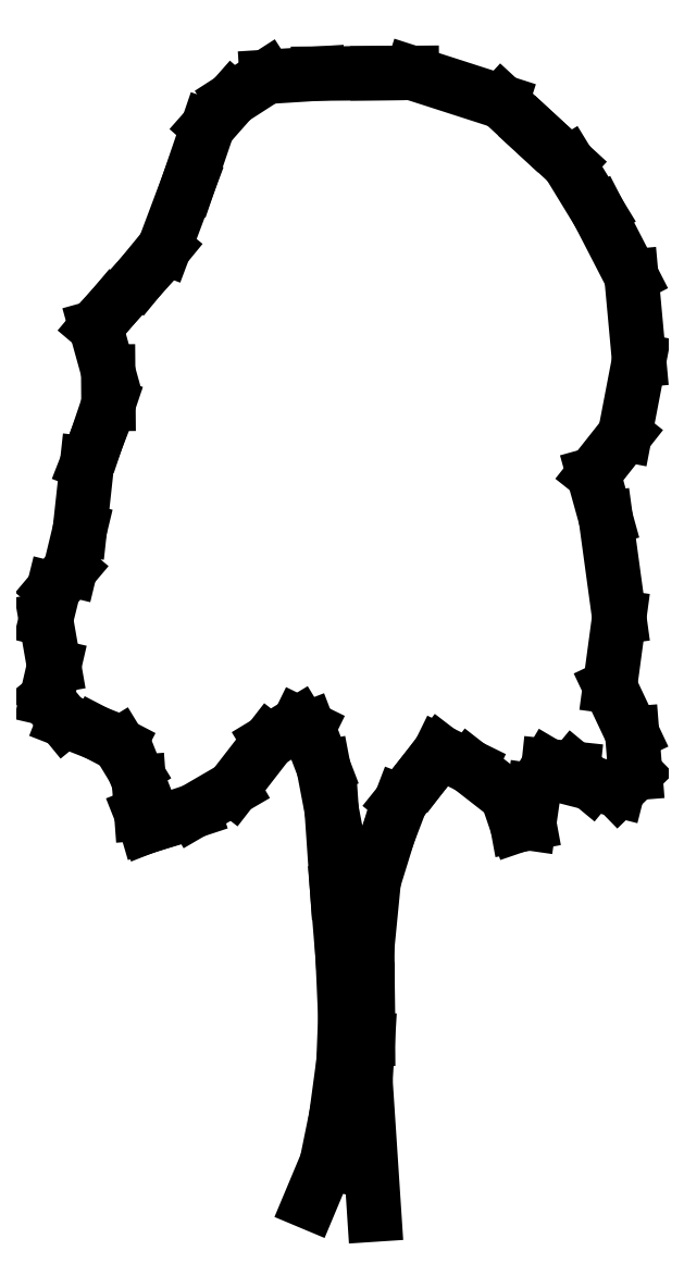
<metadata>
{"format":"dxf","ext":"dxf","renderer":"ezdxf+matplotlib","layout":"modelspace","background":"white","min_lineweight":24,"dpi":150}
</metadata>
<code>
0
SECTION
2
ENTITIES
0
LINE
8
0
10
13.31
20
50.47
30
0
11
13.38
21
49.42
31
0
0
LINE
8
0
10
13.33
20
50.8
30
0
11
13.31
21
50.47
31
0
0
LINE
8
0
10
13.33
20
51.19
30
0
11
13.33
21
50.8
31
0
0
LINE
8
0
10
13.33
20
51.52
30
0
11
13.33
21
51.19
31
0
0
LINE
8
0
10
13.38
20
52.04
30
0
11
13.33
21
51.52
31
0
0
LINE
8
0
10
13.49
20
52.4
30
0
11
13.38
21
52.04
31
0
0
LINE
8
0
10
13.59
20
52.66
30
0
11
13.49
21
52.4
31
0
0
LINE
8
0
10
13.76
20
52.87
30
0
11
13.59
21
52.66
31
0
0
LINE
8
0
10
13.89
20
53.05
30
0
11
13.76
21
52.87
31
0
0
LINE
8
0
10
14.13
20
52.93
30
0
11
13.89
21
53.05
31
0
0
LINE
8
0
10
14.42
20
52.7
30
0
11
14.13
21
52.93
31
0
0
LINE
8
0
10
14.5
20
52.47
30
0
11
14.42
21
52.7
31
0
0
LINE
8
0
10
14.59
20
52.49
30
0
11
14.5
21
52.47
31
0
0
LINE
8
0
10
14.63
20
52.75
30
0
11
14.59
21
52.49
31
0
0
LINE
8
0
10
14.75
20
52.94
30
0
11
14.63
21
52.75
31
0
0
LINE
8
0
10
14.94
20
52.92
30
0
11
14.75
21
52.94
31
0
0
LINE
8
0
10
15.08
20
52.8
30
0
11
14.94
21
52.92
31
0
0
LINE
8
0
10
15.29
20
52.75
30
0
11
15.08
21
52.8
31
0
0
LINE
8
0
10
15.43
20
52.88
30
0
11
15.29
21
52.75
31
0
0
LINE
8
0
10
15.4
20
53.19
30
0
11
15.43
21
52.88
31
0
0
LINE
8
0
10
15.23
20
53.56
30
0
11
15.4
21
53.19
31
0
0
LINE
8
0
10
15.3
20
54.1
30
0
11
15.23
21
53.56
31
0
0
LINE
8
0
10
15.2
20
54.88
30
0
11
15.3
21
54.1
31
0
0
LINE
8
0
10
15.1
20
55.22
30
0
11
15.2
21
54.88
31
0
0
LINE
8
0
10
15.34
20
55.54
30
0
11
15.1
21
55.22
31
0
0
LINE
8
0
10
15.46
20
56.12
30
0
11
15.34
21
55.54
31
0
0
LINE
8
0
10
15.4
20
56.77
30
0
11
15.46
21
56.12
31
0
0
LINE
8
0
10
15.14
20
57.28
30
0
11
15.4
21
56.77
31
0
0
LINE
8
0
10
14.9
20
57.66
30
0
11
15.14
21
57.28
31
0
0
LINE
8
0
10
14.65
20
57.89
30
0
11
14.9
21
57.66
31
0
0
LINE
8
0
10
14.38
20
58.14
30
0
11
14.65
21
57.89
31
0
0
LINE
8
0
10
13.68
20
58.37
30
0
11
14.38
21
58.14
31
0
0
LINE
8
0
10
13.4
20
58.37
30
0
11
13.68
21
58.37
31
0
0
LINE
8
0
10
12.94
20
58.36
30
0
11
13.4
21
58.37
31
0
0
LINE
8
0
10
12.54
20
58.34
30
0
11
12.94
21
58.36
31
0
0
LINE
8
0
10
12.27
20
58.17
30
0
11
12.54
21
58.34
31
0
0
LINE
8
0
10
12.08
20
57.95
30
0
11
12.27
21
58.17
31
0
0
LINE
8
0
10
11.92
20
57.51
30
0
11
12.08
21
57.95
31
0
0
LINE
8
0
10
11.74
20
57
30
0
11
11.92
21
57.51
31
0
0
LINE
8
0
10
11.54
20
56.77
30
0
11
11.74
21
57
31
0
0
LINE
8
0
10
11.33
20
56.53
30
0
11
11.54
21
56.77
31
0
0
LINE
8
0
10
11.2
20
56.38
30
0
11
11.33
21
56.53
31
0
0
LINE
8
0
10
11.29
20
56.03
30
0
11
11.2
21
56.38
31
0
0
LINE
8
0
10
11.3
20
55.78
30
0
11
11.29
21
56.03
31
0
0
LINE
8
0
10
11.21
20
55.5
30
0
11
11.3
21
55.78
31
0
0
LINE
8
0
10
11.13
20
55.31
30
0
11
11.21
21
55.5
31
0
0
LINE
8
0
10
11.07
20
54.79
30
0
11
11.13
21
55.31
31
0
0
LINE
8
0
10
11
20
54.48
30
0
11
11.07
21
54.79
31
0
0
LINE
8
0
10
10.87
20
54.32
30
0
11
11
21
54.48
31
0
0
LINE
8
0
10
10.81
20
54.09
30
0
11
10.87
21
54.32
31
0
0
LINE
8
0
10
10.87
20
53.72
30
0
11
10.81
21
54.09
31
0
0
LINE
8
0
10
10.81
20
53.47
30
0
11
10.87
21
53.72
31
0
0
LINE
8
0
10
10.95
20
53.3
30
0
11
10.81
21
53.47
31
0
0
LINE
8
0
10
11.2
20
53.2
30
0
11
10.95
21
53.3
31
0
0
LINE
8
0
10
11.38
20
53.11
30
0
11
11.2
21
53.2
31
0
0
LINE
8
0
10
11.5
20
52.91
30
0
11
11.38
21
53.11
31
0
0
LINE
8
0
10
11.54
20
52.81
30
0
11
11.5
21
52.91
31
0
0
LINE
8
0
10
11.55
20
52.57
30
0
11
11.54
21
52.81
31
0
0
LINE
8
0
10
11.59
20
52.47
30
0
11
11.55
21
52.57
31
0
0
LINE
8
0
10
11.67
20
52.49
30
0
11
11.59
21
52.47
31
0
0
LINE
8
0
10
11.96
20
52.59
30
0
11
11.67
21
52.49
31
0
0
LINE
8
0
10
12.27
20
52.77
30
0
11
11.96
21
52.59
31
0
0
LINE
8
0
10
12.56
20
53.13
30
0
11
12.27
21
52.77
31
0
0
LINE
8
0
10
12.79
20
53.27
30
0
11
12.56
21
53.13
31
0
0
LINE
8
0
10
12.86
20
53.23
30
0
11
12.79
21
53.27
31
0
0
LINE
8
0
10
12.98
20
52.93
30
0
11
12.86
21
53.23
31
0
0
LINE
8
0
10
13.05
20
52.59
30
0
11
12.98
21
52.93
31
0
0
LINE
8
0
10
13.09
20
51.96
30
0
11
13.05
21
52.59
31
0
0
LINE
8
0
10
13.13
20
51.43
30
0
11
13.09
21
51.96
31
0
0
LINE
8
0
10
13.15
20
50.97
30
0
11
13.13
21
51.43
31
0
0
LINE
8
0
10
13.14
20
50.62
30
0
11
13.15
21
50.97
31
0
0
LINE
8
0
10
13.08
20
50.2
30
0
11
13.14
21
50.62
31
0
0
LINE
8
0
10
13.01
20
49.83
30
0
11
13.08
21
50.2
31
0
0
LINE
8
0
10
12.88
20
49.52
30
0
11
13.01
21
49.83
31
0
0
ENDSEC
0
EOF

</code>
